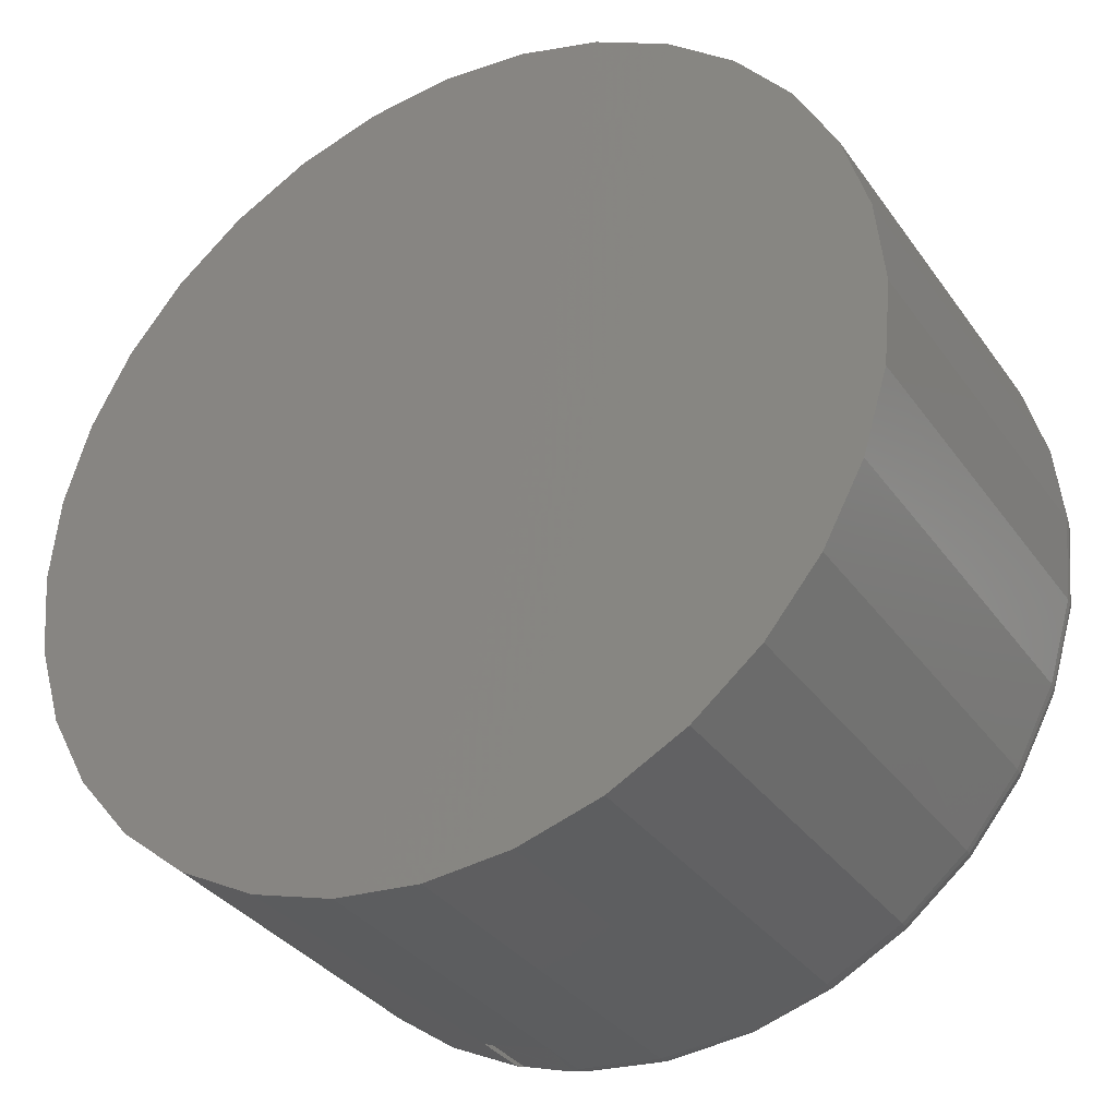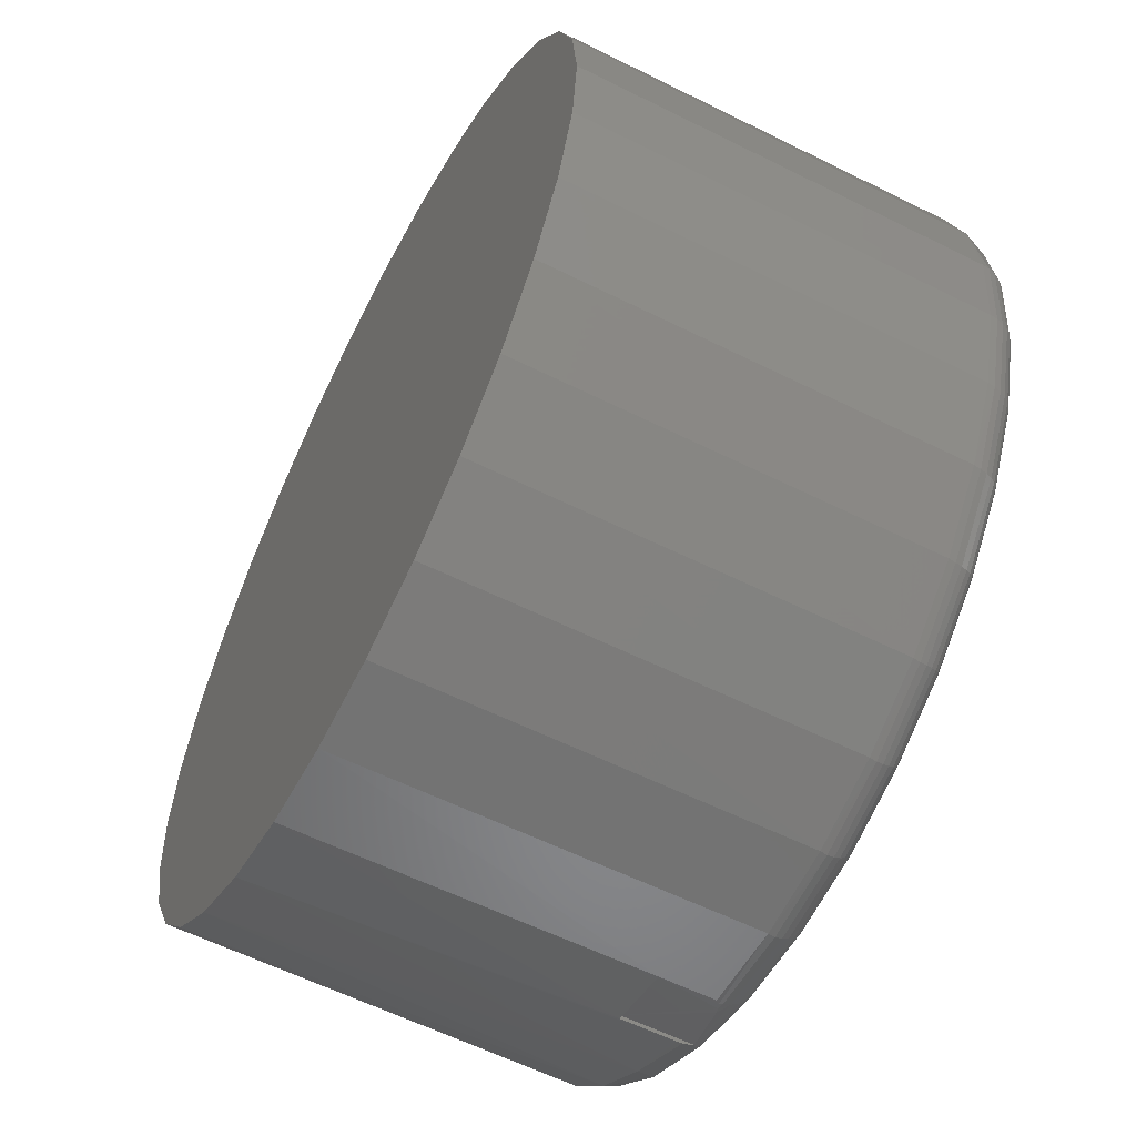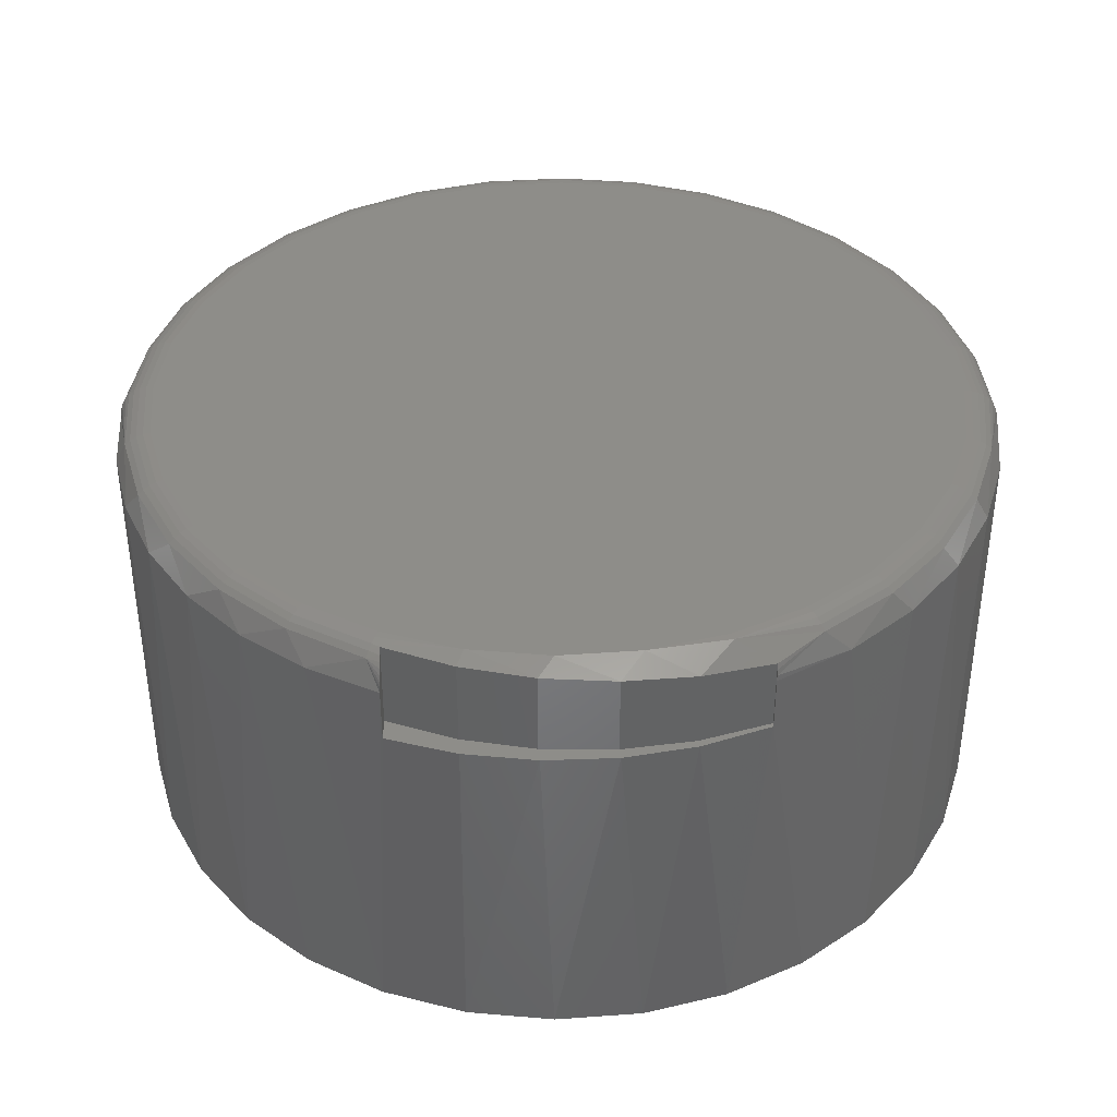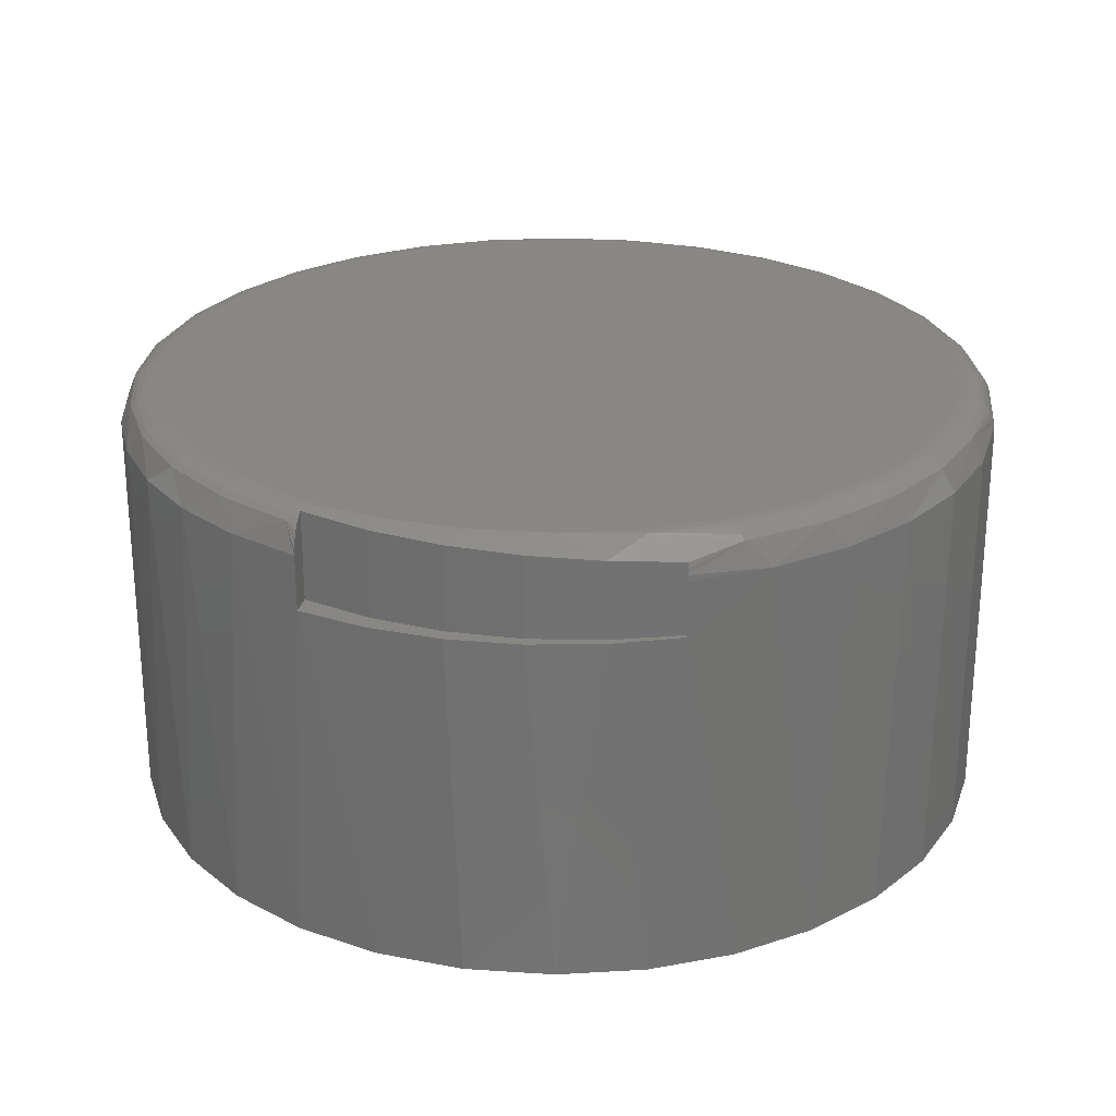
<metadata>
{"format":"stl","ext":"stl","renderer":"f3d","projection":"perspective","resolution":1024,"background":"white","views":[{"elev":-34.0,"azim":-149.8,"up":"+Y"},{"elev":-59.2,"azim":-117.2,"up":"+Y"},{"elev":38.9,"azim":-179.5,"up":"+Z"},{"elev":25.6,"azim":-168.4,"up":"+Z"}]}
</metadata>
<code>
# stl→obj: 276 verts, 548 faces
v 0.07155 0.1719 0.1484
v 0.07155 0.1719 0.1861
v 0.07155 0.1748 0.1845
v 0.07155 0.1768 0.1829
v 0.07155 0.1785 0.1811
v 0.07155 0.1799 0.179
v 0.07155 0.1809 0.1767
v 0.07155 0.1815 0.1743
v 0.07155 0.1817 0.1719
v 0.07155 0.1817 0.1484
v -0.07812 0.1719 0.1789
v -0.07812 0.1719 0.1484
v -0.07812 0.1738 0.1484
v -0.07812 0.1738 0.1719
v -0.07812 0.1735 0.1743
v -0.07812 0.1729 0.1767
v -0.04904 0.182 0.1484
v -0.0488 0.182 0.1813
v -0.01868 0.1871 0.1484
v -0.01881 0.1871 0.183
v 0.0121 0.1871 0.1484
v 0.01205 0.1871 0.1844
v 0.04246 0.182 0.1484
v 0.04249 0.182 0.1854
v -0.04952 0.1851 0.1484
v -0.01944 0.1917 0.1484
v 0.0419 0.19 0.1484
v 0.0113 0.1933 0.1484
v -0.06659 0.179 0
v -0.09934 0.1615 0
v -0.1799 0.04091 0
v -0.1707 0.07254 0.1719
v -0.1691 0.07646 0
v -0.1551 0.1039 0.1719
v -0.1516 0.1092 0
v -0.1339 0.1318 0.1719
v -0.1281 0.1379 0
v -0.108 0.1554 0.1719
v -0.03104 0.1898 0
v 0.005921 0.1934 0
v 0.1013 0.1677 0.1719
v 0.07843 0.179 0
v 0.1112 0.1615 0
v 0.1282 0.1487 0.1719
v 0.1399 0.1379 0
v 0.1514 0.1254 0.1719
v 0.1635 0.1092 0
v 0.1702 0.09836 0.1719
v 0.181 0.07646 0
v 0.1841 0.06852 0.1719
v 0.1918 0.04091 0
v 0.04289 0.1898 0
v -0.1836 0.003947 0
v -0.1836 0.003947 0.1719
v -0.1803 0.03884 0.1719
v 0.1954 0.003947 0.1719
v 0.1954 0.003947 0
v 0.1925 0.03673 0.1719
v 0.07577 0.1726 0.1849
v 0.07474 0.1701 0.1863
v 0.1767 0.0747 0.1829
v 0.1597 0.1067 0.1829
v 0.1367 0.1347 0.1829
v 0.1086 0.1577 0.1829
v -0.028 0.1745 0.1875
v 0.005921 0.1778 0.1875
v -0.1248 0.1347 0.1829
v -0.1478 0.1067 0.1829
v -0.1649 0.0747 0.1829
v -0.1833 0.003947 0.1749
v -0.1754 0.04002 0.1829
v -0.1824 0.003947 0.1779
v -0.1809 0.003947 0.1806
v -0.179 0.003947 0.1829
v 0.1873 0.04002 0.1829
v 0.1908 0.003947 0.1829
v 0.1928 0.003947 0.1806
v 0.1942 0.003947 0.1779
v 0.1951 0.003947 0.1749
v 0.07668 0.1748 0.1829
v 0.03984 0.1745 0.1875
v 0.07245 0.1646 0.1875
v 0.07362 0.1674 0.1872
v -0.0968 0.1577 0.1829
v -0.06177 0.1674 0.1872
v -0.09549 0.1557 0.1849
v -0.09399 0.1535 0.1863
v -0.09236 0.151 0.1872
v -0.09066 0.1485 0.1875
v -0.06061 0.1646 0.1875
v -0.1679 0.003947 0.1875
v -0.1646 0.03786 0.1875
v -0.171 0.003947 0.1872
v -0.1676 0.03846 0.1872
v -0.1739 0.003947 0.1863
v -0.1705 0.03903 0.1863
v -0.1766 0.003947 0.1849
v -0.1731 0.03956 0.1849
v 0.1764 0.03786 0.1875
v 0.1798 0.003947 0.1875
v 0.1794 0.03846 0.1872
v 0.1828 0.003947 0.1872
v 0.1823 0.03903 0.1863
v 0.1857 0.003947 0.1863
v 0.1849 0.03956 0.1849
v 0.1885 0.003947 0.1849
v 0.1665 0.07048 0.1875
v 0.1694 0.07164 0.1872
v 0.1721 0.07276 0.1863
v 0.1746 0.0738 0.1849
v 0.1505 0.1005 0.1875
v 0.153 0.1022 0.1872
v 0.1554 0.1039 0.1863
v 0.1577 0.1054 0.1849
v 0.1289 0.1269 0.1875
v 0.131 0.129 0.1872
v 0.1331 0.1311 0.1863
v 0.135 0.133 0.1849
v 0.1025 0.1485 0.1875
v 0.1042 0.151 0.1872
v 0.1058 0.1535 0.1863
v 0.1073 0.1557 0.1849
v -0.117 0.1269 0.1875
v -0.1192 0.129 0.1872
v -0.1212 0.1311 0.1863
v -0.1231 0.133 0.1849
v -0.1386 0.1005 0.1875
v -0.1412 0.1022 0.1872
v -0.1436 0.1039 0.1863
v -0.1458 0.1054 0.1849
v -0.1547 0.07048 0.1875
v -0.1575 0.07164 0.1872
v -0.1602 0.07276 0.1863
v -0.1627 0.0738 0.1849
v 0.07155 -0.1719 0.1792
v 0.07155 -0.1719 0.1484
v 0.07155 -0.1738 0.1484
v 0.07155 -0.1738 0.1719
v 0.07155 -0.1736 0.1743
v 0.07155 -0.173 0.1767
v 0.04231 -0.182 0.1484
v 0.04385 -0.1816 0.1735
v 0.04231 -0.182 0.1719
v 0.04616 -0.181 0.1746
v 0.0486 -0.1803 0.1753
v 0.1918 -0.03302 0
v 0.1841 -0.06062 0.1719
v 0.181 -0.06856 0
v 0.1702 -0.09046 0.1719
v 0.1635 -0.1013 0
v 0.1514 -0.1175 0.1719
v 0.1399 -0.13 0
v 0.1282 -0.1408 0.1719
v 0.1112 -0.1536 0
v 0.1013 -0.1598 0.1719
v 0.07843 -0.1711 0
v 0.005403 -0.1855 0.1719
v -0.1799 -0.03295 0.1719
v -0.1799 -0.03302 0
v -0.1692 -0.06844 0.1719
v -0.1691 -0.06856 0
v -0.1517 -0.1012 0.1719
v -0.1516 -0.1013 0
v -0.1282 -0.1298 0.1719
v -0.1281 -0.13 0
v -0.09961 -0.1534 0.1719
v -0.09934 -0.1536 0
v -0.06695 -0.171 0.1719
v -0.06659 -0.1711 0
v -0.03149 -0.1818 0.1719
v -0.03104 -0.1819 0
v 0.005921 -0.1855 0
v 0.04289 -0.1819 0
v 0.1925 -0.02883 0.1719
v 0.07668 -0.1669 0.1829
v 0.1086 -0.1498 0.1829
v 0.1367 -0.1268 0.1829
v 0.1597 -0.09878 0.1829
v 0.1767 -0.06681 0.1829
v 0.005921 -0.1852 0.1749
v 0.04265 -0.1807 0.1779
v 0.04283 -0.1816 0.1749
v 0.04237 -0.1793 0.1806
v 0.1873 -0.03212 0.1829
v 0.1764 -0.02997 0.1875
v 0.1794 -0.03056 0.1872
v 0.1823 -0.03114 0.1863
v 0.1849 -0.03166 0.1849
v -0.1646 -0.02997 0.1875
v -0.1676 -0.03056 0.1872
v -0.1705 -0.03114 0.1863
v -0.1731 -0.03166 0.1849
v -0.1754 -0.03212 0.1829
v -0.1773 -0.0325 0.1806
v -0.1787 -0.03279 0.1779
v -0.1796 -0.03296 0.1749
v -0.1547 -0.06258 0.1875
v -0.1575 -0.06375 0.1872
v -0.1602 -0.06487 0.1863
v -0.1627 -0.0659 0.1849
v -0.1649 -0.06681 0.1829
v -0.1667 -0.06755 0.1806
v -0.168 -0.06811 0.1779
v -0.1689 -0.06845 0.1749
v -0.1386 -0.09264 0.1875
v -0.1412 -0.09433 0.1872
v -0.1436 -0.09596 0.1863
v -0.1458 -0.09746 0.1849
v -0.1478 -0.09878 0.1829
v -0.1494 -0.09986 0.1806
v -0.1506 -0.1007 0.1779
v -0.1514 -0.1012 0.1749
v -0.117 -0.119 0.1875
v -0.1192 -0.1211 0.1872
v -0.1212 -0.1232 0.1863
v -0.1231 -0.1251 0.1849
v -0.1248 -0.1268 0.1829
v -0.1262 -0.1282 0.1806
v -0.1272 -0.1292 0.1779
v -0.1278 -0.1298 0.1749
v -0.09066 -0.1406 0.1875
v -0.09236 -0.1431 0.1872
v -0.09399 -0.1456 0.1863
v -0.09549 -0.1478 0.1849
v -0.0968 -0.1498 0.1829
v -0.09788 -0.1514 0.1806
v -0.09868 -0.1526 0.1779
v -0.09918 -0.1533 0.1749
v -0.06061 -0.1567 0.1875
v -0.06177 -0.1595 0.1872
v -0.0629 -0.1622 0.1863
v -0.06393 -0.1647 0.1849
v -0.06484 -0.1669 0.1829
v -0.06558 -0.1687 0.1806
v -0.06613 -0.17 0.1779
v -0.06647 -0.1708 0.1749
v -0.028 -0.1666 0.1875
v -0.02859 -0.1696 0.1872
v -0.02916 -0.1724 0.1863
v -0.02969 -0.1751 0.1849
v -0.03015 -0.1774 0.1829
v -0.03053 -0.1793 0.1806
v -0.03081 -0.1807 0.1779
v -0.03098 -0.1816 0.1749
v 0.005921 -0.1699 0.1875
v 0.005921 -0.1729 0.1872
v 0.005921 -0.1759 0.1863
v 0.005921 -0.1786 0.1849
v 0.005921 -0.1809 0.1829
v 0.005921 -0.1829 0.1806
v 0.005921 -0.1843 0.1779
v 0.03984 -0.1666 0.1875
v 0.04043 -0.1696 0.1872
v 0.041 -0.1724 0.1863
v 0.04153 -0.1751 0.1849
v 0.04199 -0.1774 0.1829
v 0.07245 -0.1567 0.1875
v 0.07362 -0.1595 0.1872
v 0.07474 -0.1622 0.1863
v 0.07577 -0.1647 0.1849
v 0.1025 -0.1406 0.1875
v 0.1042 -0.1431 0.1872
v 0.1058 -0.1456 0.1863
v 0.1073 -0.1478 0.1849
v 0.1289 -0.119 0.1875
v 0.131 -0.1211 0.1872
v 0.1331 -0.1232 0.1863
v 0.135 -0.1251 0.1849
v 0.1505 -0.09264 0.1875
v 0.153 -0.09433 0.1872
v 0.1554 -0.09596 0.1863
v 0.1577 -0.09746 0.1849
v 0.1665 -0.06258 0.1875
v 0.1694 -0.06375 0.1872
v 0.1721 -0.06487 0.1863
v 0.1746 -0.0659 0.1849
f 1 2 3
f 1 3 4
f 1 4 5
f 1 5 6
f 1 6 7
f 1 7 8
f 1 8 9
f 1 9 10
f 11 12 13
f 11 13 14
f 11 14 15
f 11 15 16
f 12 11 17
f 17 11 18
f 17 18 19
f 19 18 20
f 19 20 21
f 21 20 22
f 21 22 23
f 23 22 24
f 23 24 1
f 1 24 2
f 13 17 25
f 13 12 17
f 25 19 26
f 17 19 25
f 10 23 1
f 27 28 26
f 27 26 19
f 27 19 21
f 27 21 23
f 27 23 10
f 13 29 30
f 13 25 29
f 31 32 33
f 33 32 34
f 33 34 35
f 35 34 36
f 35 36 37
f 37 36 38
f 29 25 39
f 25 26 39
f 40 39 26
f 9 41 42
f 42 41 43
f 43 41 44
f 43 44 45
f 45 44 46
f 45 46 47
f 46 48 47
f 49 47 48
f 48 50 49
f 51 49 50
f 10 9 42
f 10 42 52
f 10 52 27
f 14 13 38
f 38 13 30
f 38 30 37
f 53 54 31
f 31 54 55
f 31 55 32
f 27 52 28
f 28 52 40
f 28 40 26
f 56 57 58
f 58 57 51
f 58 51 50
f 2 59 3
f 2 60 59
f 48 61 50
f 46 62 48
f 44 63 46
f 41 64 44
f 20 65 66
f 20 66 22
f 18 65 20
f 14 38 15
f 36 67 38
f 34 68 36
f 32 69 34
f 54 70 55
f 71 69 32
f 71 32 55
f 71 55 70
f 71 70 72
f 71 72 73
f 71 73 74
f 75 76 77
f 75 77 78
f 75 78 79
f 75 79 56
f 75 56 58
f 75 58 50
f 75 50 61
f 80 64 41
f 80 41 9
f 80 9 8
f 80 8 7
f 80 7 6
f 80 6 5
f 80 5 4
f 80 4 3
f 80 3 59
f 81 82 83
f 81 83 60
f 81 60 2
f 81 2 24
f 81 24 22
f 81 22 66
f 84 85 11
f 84 11 16
f 84 16 15
f 84 15 38
f 84 38 67
f 85 84 86
f 85 86 87
f 85 87 88
f 85 88 89
f 85 89 90
f 85 90 65
f 85 65 18
f 85 18 11
f 91 92 93
f 93 92 94
f 93 94 95
f 95 94 96
f 95 96 97
f 97 96 98
f 97 98 74
f 74 98 71
f 99 100 101
f 101 100 102
f 101 102 103
f 103 102 104
f 103 104 105
f 105 104 106
f 105 106 75
f 75 106 76
f 107 99 108
f 108 99 101
f 108 101 109
f 109 101 103
f 109 103 110
f 110 103 105
f 110 105 61
f 61 105 75
f 111 107 112
f 112 107 108
f 112 108 113
f 113 108 109
f 113 109 114
f 114 109 110
f 114 110 62
f 62 110 61
f 62 61 48
f 115 111 116
f 116 111 112
f 116 112 117
f 117 112 113
f 117 113 118
f 118 113 114
f 118 114 63
f 63 114 62
f 63 62 46
f 119 115 120
f 120 115 116
f 120 116 121
f 121 116 117
f 121 117 122
f 122 117 118
f 122 118 64
f 64 118 63
f 64 63 44
f 82 119 83
f 83 119 120
f 83 120 60
f 60 120 121
f 60 121 59
f 59 121 122
f 59 122 80
f 80 122 64
f 123 89 124
f 124 89 88
f 124 88 125
f 125 88 87
f 125 87 126
f 126 87 86
f 126 86 67
f 67 86 84
f 127 123 128
f 128 123 124
f 128 124 129
f 129 124 125
f 129 125 130
f 130 125 126
f 130 126 68
f 68 126 67
f 68 67 36
f 131 127 132
f 132 127 128
f 132 128 133
f 133 128 129
f 133 129 134
f 134 129 130
f 134 130 69
f 69 130 68
f 69 68 34
f 92 131 94
f 94 131 132
f 94 132 96
f 96 132 133
f 96 133 98
f 98 133 134
f 98 134 71
f 71 134 69
f 135 136 137
f 135 137 138
f 135 138 139
f 135 139 140
f 141 142 143
f 141 144 142
f 136 135 145
f 136 145 144
f 136 144 141
f 137 136 141
f 146 147 148
f 148 147 149
f 148 149 150
f 150 149 151
f 150 151 152
f 151 153 152
f 154 152 153
f 153 155 154
f 156 154 155
f 143 157 141
f 54 53 158
f 158 53 159
f 158 159 160
f 160 159 161
f 160 161 162
f 162 161 163
f 162 163 164
f 164 163 165
f 164 165 166
f 166 165 167
f 166 167 168
f 168 167 169
f 168 169 170
f 170 169 171
f 170 171 157
f 157 171 172
f 157 172 141
f 141 172 173
f 141 173 137
f 137 173 156
f 137 156 138
f 138 156 155
f 57 56 146
f 146 56 174
f 146 174 147
f 155 175 139
f 138 155 139
f 153 176 155
f 151 177 153
f 149 178 151
f 147 179 149
f 56 79 174
f 180 157 142
f 143 142 157
f 145 181 144
f 144 181 182
f 182 142 144
f 135 140 139
f 135 139 175
f 135 175 183
f 135 183 181
f 135 181 145
f 184 179 147
f 184 147 174
f 184 174 79
f 184 79 78
f 184 78 77
f 184 77 76
f 100 185 102
f 102 185 186
f 102 186 104
f 104 186 187
f 104 187 106
f 106 187 188
f 106 188 76
f 76 188 184
f 189 91 190
f 190 91 93
f 190 93 191
f 191 93 95
f 191 95 192
f 192 95 97
f 192 97 193
f 193 97 74
f 193 74 194
f 194 74 73
f 194 73 195
f 195 73 72
f 195 72 196
f 196 72 70
f 196 70 158
f 158 70 54
f 197 189 198
f 198 189 190
f 198 190 199
f 199 190 191
f 199 191 200
f 200 191 192
f 200 192 201
f 201 192 193
f 201 193 202
f 202 193 194
f 202 194 203
f 203 194 195
f 203 195 204
f 204 195 196
f 204 196 160
f 160 196 158
f 205 197 206
f 206 197 198
f 206 198 207
f 207 198 199
f 207 199 208
f 208 199 200
f 208 200 209
f 209 200 201
f 209 201 210
f 210 201 202
f 210 202 211
f 211 202 203
f 211 203 212
f 212 203 204
f 212 204 162
f 162 204 160
f 213 205 214
f 214 205 206
f 214 206 215
f 215 206 207
f 215 207 216
f 216 207 208
f 216 208 217
f 217 208 209
f 217 209 218
f 218 209 210
f 218 210 219
f 219 210 211
f 219 211 220
f 220 211 212
f 220 212 164
f 164 212 162
f 221 213 222
f 222 213 214
f 222 214 223
f 223 214 215
f 223 215 224
f 224 215 216
f 224 216 225
f 225 216 217
f 225 217 226
f 226 217 218
f 226 218 227
f 227 218 219
f 227 219 228
f 228 219 220
f 228 220 166
f 166 220 164
f 229 221 230
f 230 221 222
f 230 222 231
f 231 222 223
f 231 223 232
f 232 223 224
f 232 224 233
f 233 224 225
f 233 225 234
f 234 225 226
f 234 226 235
f 235 226 227
f 235 227 236
f 236 227 228
f 236 228 168
f 168 228 166
f 237 229 238
f 238 229 230
f 238 230 239
f 239 230 231
f 239 231 240
f 240 231 232
f 240 232 241
f 241 232 233
f 241 233 242
f 242 233 234
f 242 234 243
f 243 234 235
f 243 235 244
f 244 235 236
f 244 236 170
f 170 236 168
f 245 237 246
f 246 237 238
f 246 238 247
f 247 238 239
f 247 239 248
f 248 239 240
f 248 240 249
f 249 240 241
f 249 241 250
f 250 241 242
f 250 242 251
f 251 242 243
f 251 243 180
f 180 243 244
f 180 244 157
f 157 244 170
f 252 245 253
f 253 245 246
f 253 246 254
f 254 246 247
f 254 247 255
f 255 247 248
f 255 248 256
f 256 248 249
f 256 249 183
f 183 249 250
f 183 250 181
f 181 250 251
f 181 251 182
f 182 251 180
f 182 180 142
f 257 252 258
f 258 252 253
f 258 253 259
f 259 253 254
f 259 254 260
f 260 254 255
f 260 255 175
f 175 255 256
f 175 256 183
f 261 257 262
f 262 257 258
f 262 258 263
f 263 258 259
f 263 259 264
f 264 259 260
f 264 260 176
f 176 260 175
f 176 175 155
f 265 261 266
f 266 261 262
f 266 262 267
f 267 262 263
f 267 263 268
f 268 263 264
f 268 264 177
f 177 264 176
f 177 176 153
f 269 265 270
f 270 265 266
f 270 266 271
f 271 266 267
f 271 267 272
f 272 267 268
f 272 268 178
f 178 268 177
f 178 177 151
f 273 269 274
f 274 269 270
f 274 270 275
f 275 270 271
f 275 271 276
f 276 271 272
f 276 272 179
f 179 272 178
f 179 178 149
f 185 273 186
f 186 273 274
f 186 274 187
f 187 274 275
f 187 275 188
f 188 275 276
f 188 276 184
f 184 276 179
f 65 81 66
f 81 65 90
f 81 90 82
f 257 237 252
f 252 237 245
f 82 90 119
f 119 90 89
f 119 89 115
f 115 89 123
f 115 123 111
f 111 123 127
f 111 127 107
f 107 127 131
f 107 131 99
f 99 131 92
f 99 92 100
f 100 92 91
f 100 91 185
f 185 91 189
f 185 189 273
f 273 189 197
f 273 197 269
f 269 197 205
f 269 205 265
f 265 205 213
f 265 213 261
f 261 213 221
f 261 221 257
f 257 221 229
f 257 229 237
f 40 52 39
f 29 39 52
f 42 29 52
f 173 171 156
f 172 171 173
f 171 169 156
f 156 169 167
f 156 167 154
f 154 167 165
f 154 165 152
f 152 165 163
f 152 163 150
f 150 163 161
f 150 161 148
f 148 161 159
f 148 159 146
f 146 159 53
f 146 53 57
f 57 53 31
f 57 31 51
f 51 31 33
f 51 33 49
f 49 33 35
f 49 35 47
f 47 35 37
f 47 37 45
f 45 37 30
f 45 30 43
f 43 30 29
f 43 29 42

</code>
